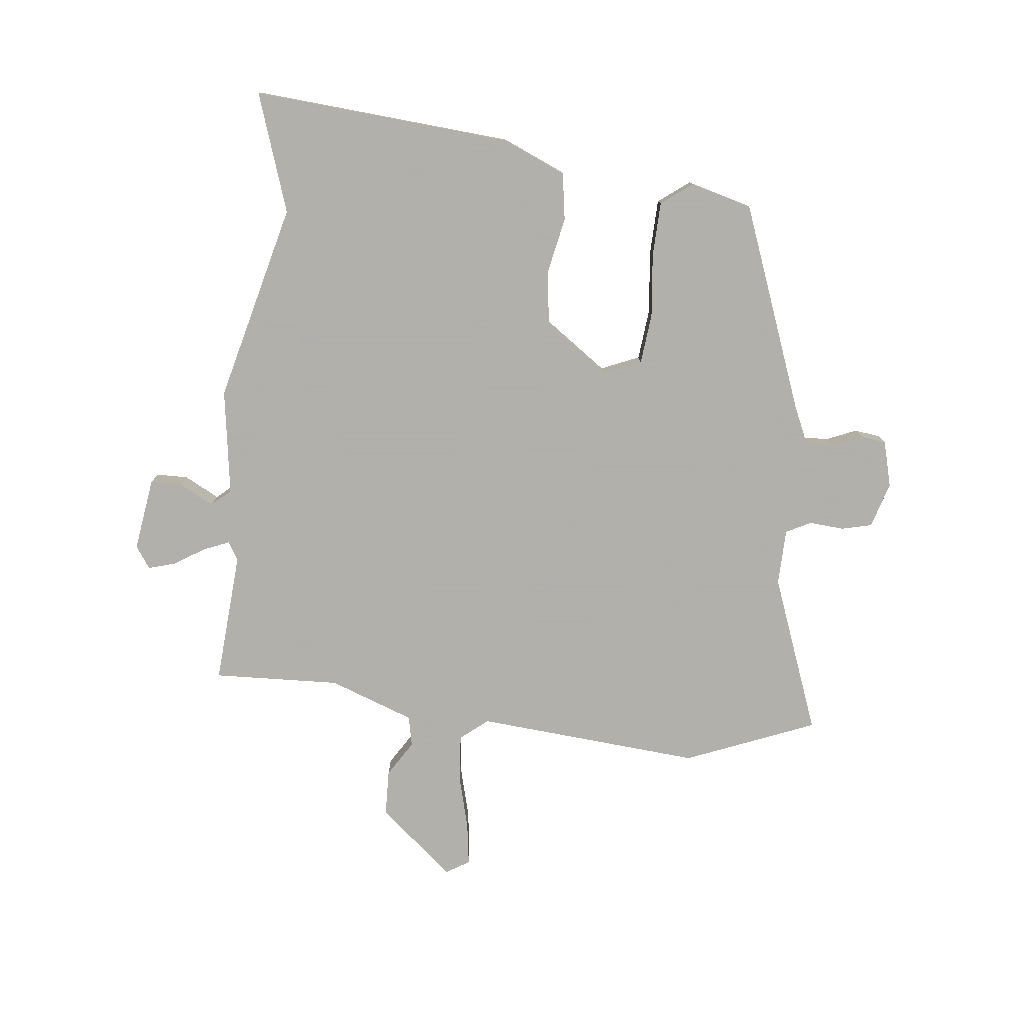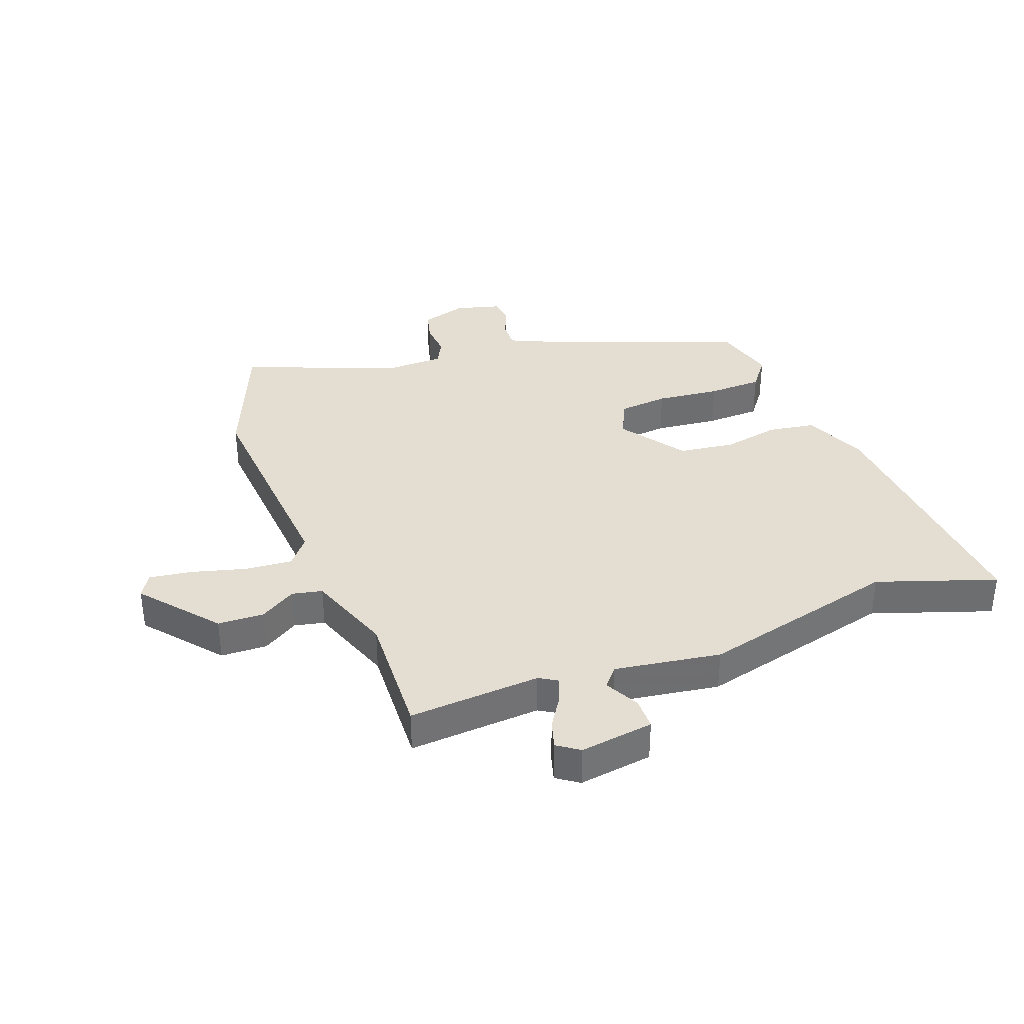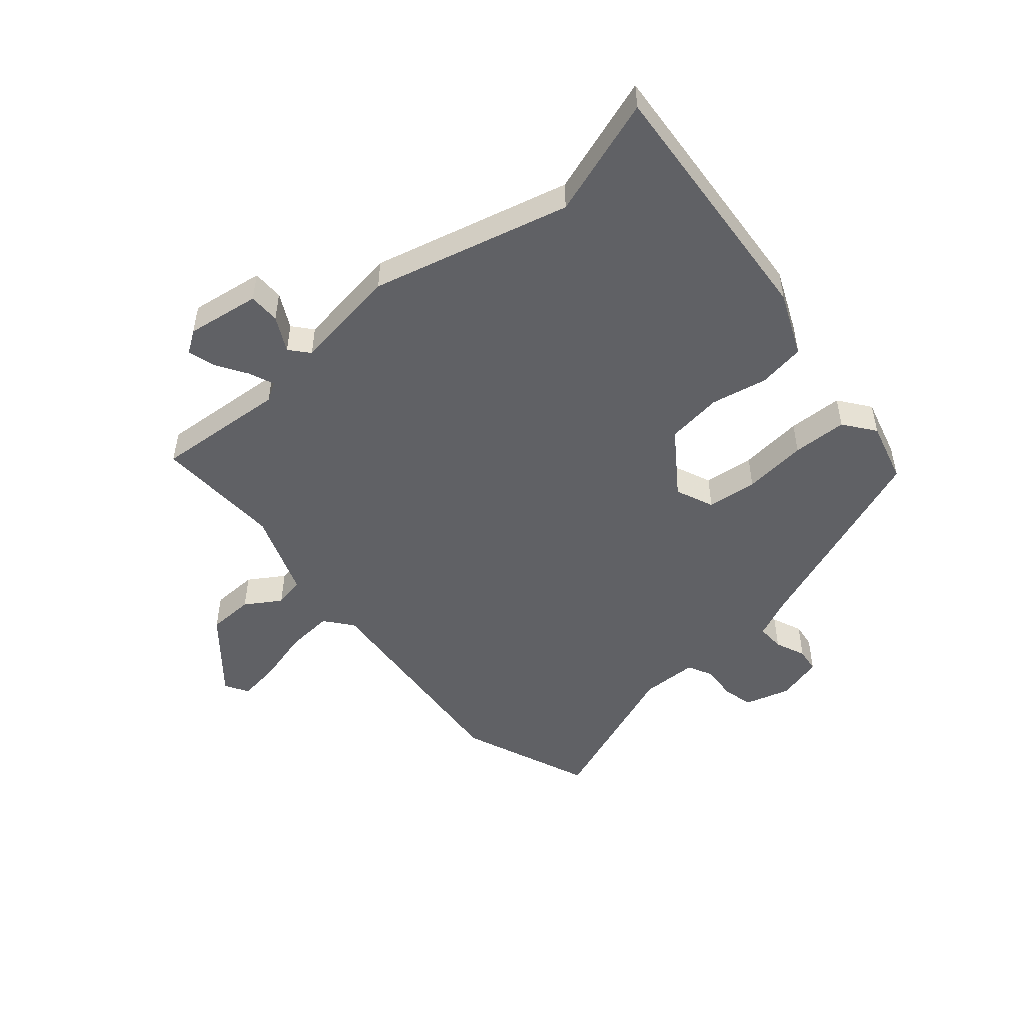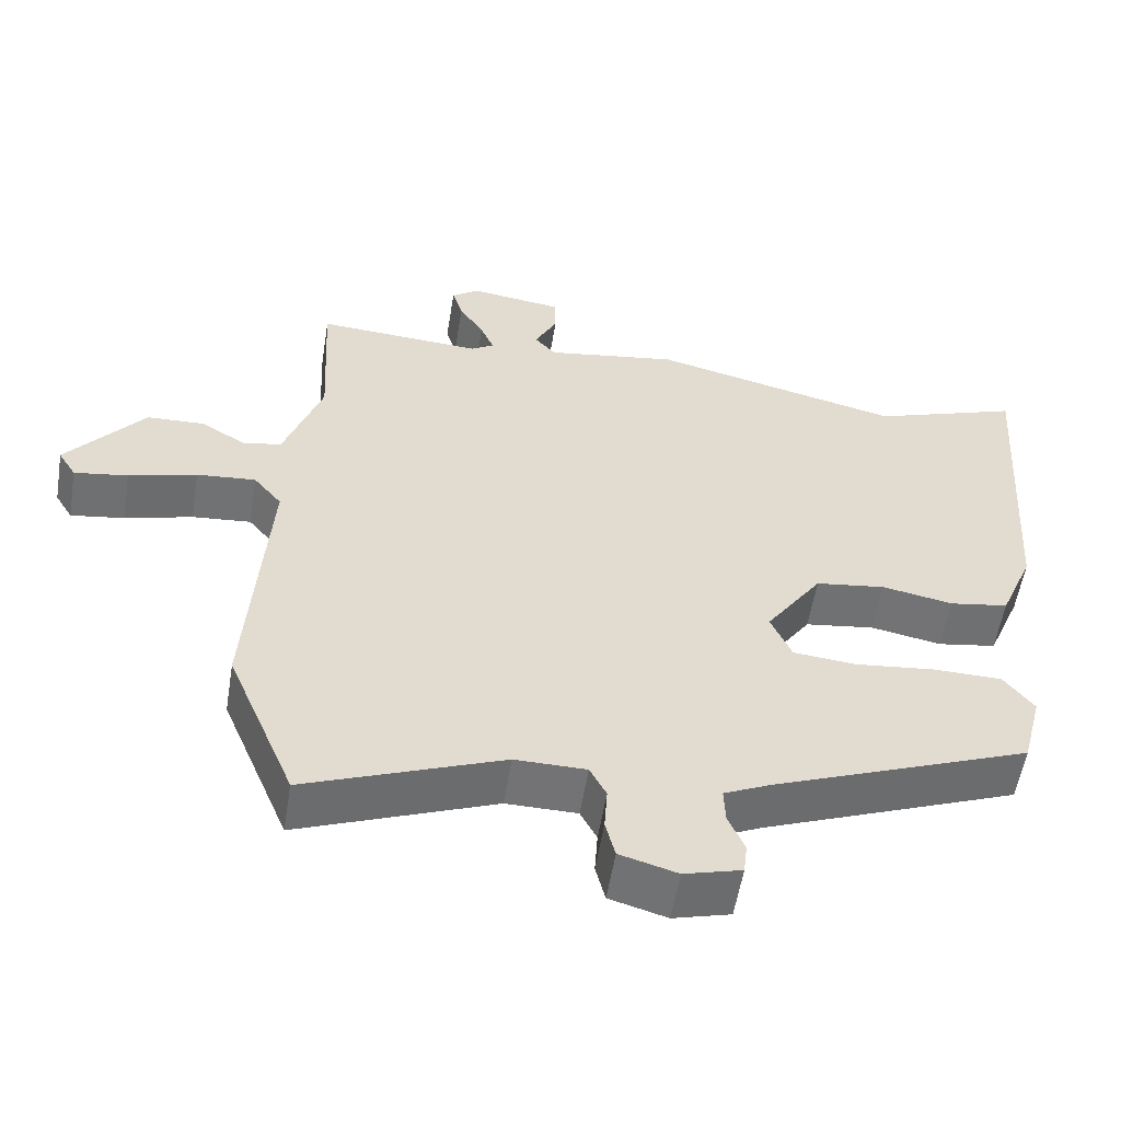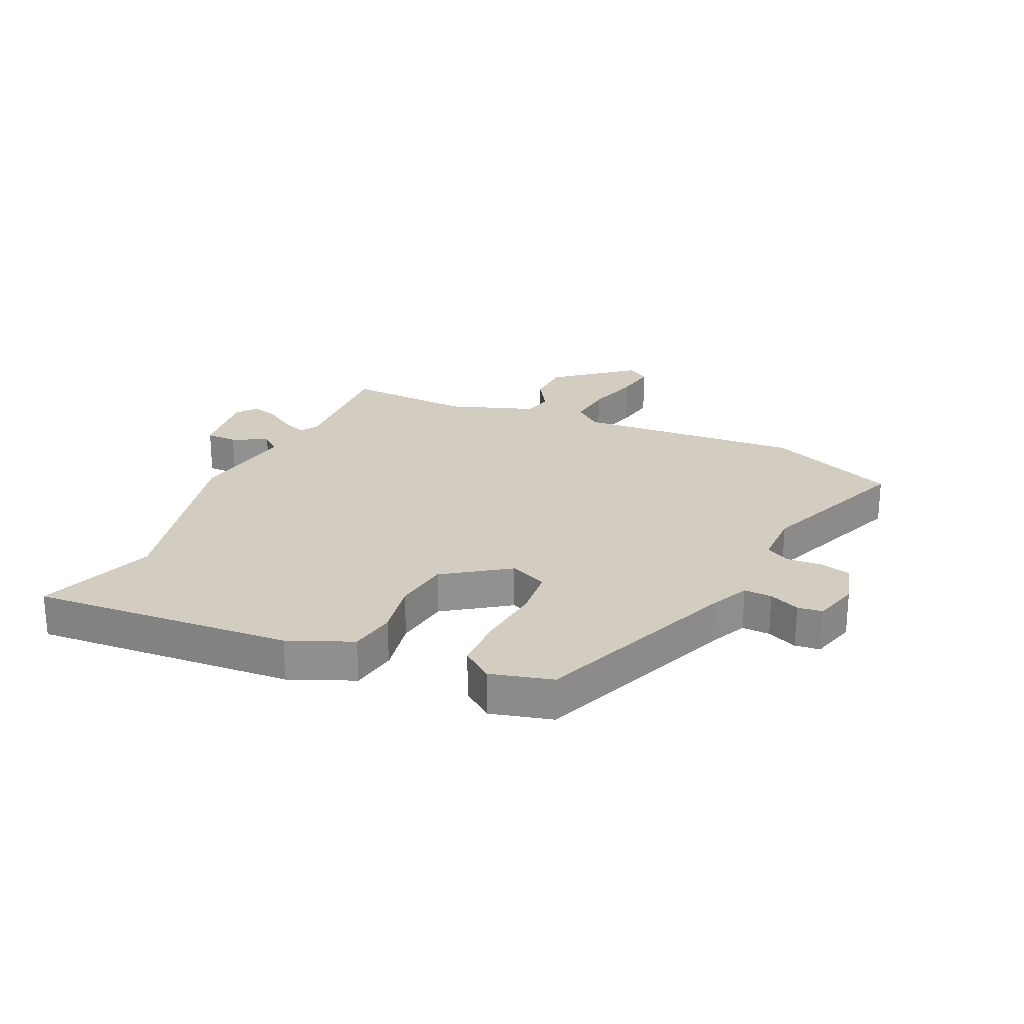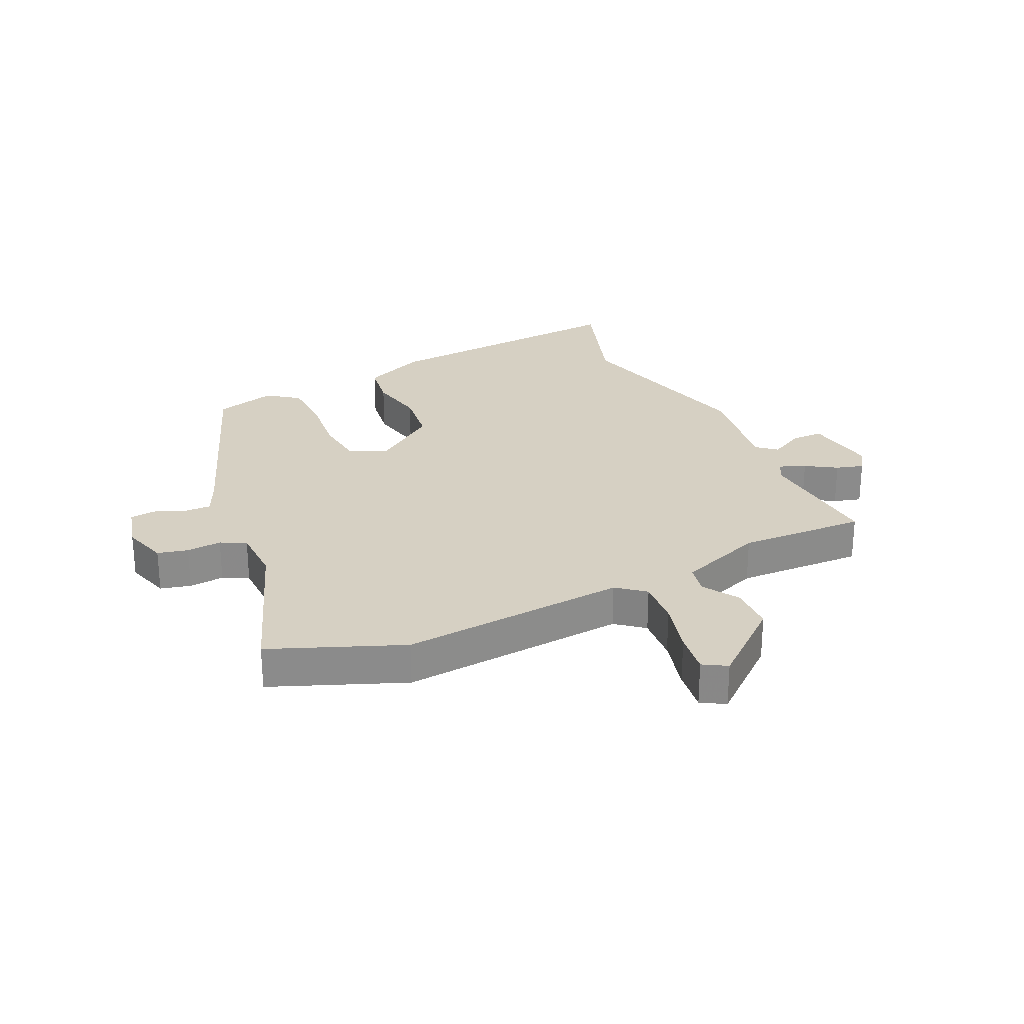
<metadata>
{"format":"obj","ext":"obj","renderer":"f3d","projection":"perspective","resolution":1024,"background":"white","views":[{"elev":-78.4,"azim":83.2,"up":"+Y"},{"elev":36.0,"azim":-20.8,"up":"+Y"},{"elev":-49.9,"azim":39.9,"up":"+Y"},{"elev":-55.9,"azim":-9.2,"up":"+Z"},{"elev":24.4,"azim":114.6,"up":"+Y"},{"elev":26.5,"azim":-115.8,"up":"+Y"}]}
</metadata>
<code>
v 0.37 0.07 0.455
v 0.569 0.07 0.524
v 0.539 0.07 0.086
v 0.494 0.07 -0.021
v 0.415 0.07 -0.034
v 0.32 0.07 -0.016
v 0.226 0.07 -0.029
v 0.151 0.07 -0.137
v 0.179 0.07 -0.201
v 0.264 0.07 -0.209
v 0.371 0.07 -0.197
v 0.463 0.07 -0.199
v 0.503 0.07 -0.251
v 0.476 0.07 -0.355
v 0.133 0.07 -0.488
v 0.068 0.07 -0.518
v 0.07 0.07 -0.565
v 0.092 0.07 -0.616
v 0.087 0.07 -0.658
v 0.01 0.07 -0.679
v -0.067 0.07 -0.657
v -0.08 0.07 -0.606
v -0.076 0.07 -0.547
v -0.098 0.07 -0.505
v -0.193 0.07 -0.504
v -0.456 0.07 -0.606
v -0.547 0.07 -0.387
v -0.52 0.07 -0.006
v -0.558 0.07 0.04
v -0.637 0.07 0.033
v -0.728 0.07 0.008
v -0.8 0.07 -0.003
v -0.824 0.07 0.036
v -0.72 0.07 0.163
v -0.642 0.07 0.166
v -0.582 0.07 0.129
v -0.531 0.07 0.14
v -0.48 0.07 0.284
v -0.491 0.07 0.498
v -0.269 0.07 0.484
v -0.238 0.07 0.503
v -0.256 0.07 0.546
v -0.289 0.07 0.597
v -0.303 0.07 0.643
v -0.266 0.07 0.669
v -0.142 0.07 0.652
v -0.141 0.07 0.599
v -0.171 0.07 0.54
v -0.143 0.07 0.508
v 0.035 0.07 0.536
v 0.37 0 0.455
v 0.569 0 0.524
v 0.539 0 0.086
v 0.494 0 -0.021
v 0.415 0 -0.034
v 0.32 0 -0.016
v 0.226 0 -0.029
v 0.151 0 -0.137
v 0.179 0 -0.201
v 0.264 0 -0.209
v 0.371 0 -0.197
v 0.463 0 -0.199
v 0.503 0 -0.251
v 0.476 0 -0.355
v 0.133 0 -0.488
v 0.068 0 -0.518
v 0.07 0 -0.565
v 0.092 0 -0.616
v 0.087 0 -0.658
v 0.01 0 -0.679
v -0.067 0 -0.657
v -0.08 0 -0.606
v -0.076 0 -0.547
v -0.098 0 -0.505
v -0.193 0 -0.504
v -0.456 0 -0.606
v -0.547 0 -0.387
v -0.52 0 -0.006
v -0.558 0 0.04
v -0.637 0 0.033
v -0.728 0 0.008
v -0.8 0 -0.003
v -0.824 0 0.036
v -0.72 0 0.163
v -0.642 0 0.166
v -0.582 0 0.129
v -0.531 0 0.14
v -0.48 0 0.284
v -0.491 0 0.498
v -0.269 0 0.484
v -0.238 0 0.503
v -0.256 0 0.546
v -0.289 0 0.597
v -0.303 0 0.643
v -0.266 0 0.669
v -0.142 0 0.652
v -0.141 0 0.599
v -0.171 0 0.54
v -0.143 0 0.508
v 0.035 0 0.536
f 49 50 1
f 46 47 48
f 45 46 48
f 44 45 48
f 43 44 48
f 42 43 48
f 41 42 48 49
f 40 41 49 1
f 38 39 40
f 37 38 40 1
f 34 35 36
f 33 34 36
f 32 33 36
f 31 32 36
f 30 31 36
f 29 30 36 37
f 1 2 3
f 37 1 3
f 29 37 3
f 28 29 3
f 25 26 27 28
f 24 25 28
f 21 22 23
f 20 21 23
f 19 20 23
f 18 19 23
f 17 18 23
f 16 17 23 24
f 15 16 24 28
f 13 14 15
f 12 13 15
f 11 12 15
f 10 11 15
f 9 10 15
f 8 9 15 28
f 3 4 5 6
f 3 6 7
f 28 3 7
f 7 8 28
f 51 100 99
f 98 97 96
f 98 96 95
f 98 95 94
f 98 94 93
f 98 93 92
f 99 98 92 91
f 51 99 91 90
f 90 89 88
f 51 90 88 87
f 86 85 84
f 86 84 83
f 86 83 82
f 86 82 81
f 86 81 80
f 87 86 80 79
f 53 52 51
f 53 51 87
f 53 87 79
f 53 79 78
f 78 77 76 75
f 78 75 74
f 73 72 71
f 73 71 70
f 73 70 69
f 73 69 68
f 73 68 67
f 74 73 67 66
f 78 74 66 65
f 65 64 63
f 65 63 62
f 65 62 61
f 65 61 60
f 65 60 59
f 78 65 59 58
f 56 55 54 53
f 57 56 53
f 57 53 78
f 78 58 57
f 1 51 52 2
f 2 52 53 3
f 3 53 54 4
f 4 54 55 5
f 5 55 56 6
f 6 56 57 7
f 7 57 58 8
f 8 58 59 9
f 9 59 60 10
f 10 60 61 11
f 11 61 62 12
f 12 62 63 13
f 13 63 64 14
f 14 64 65 15
f 15 65 66 16
f 16 66 67 17
f 17 67 68 18
f 18 68 69 19
f 19 69 70 20
f 20 70 71 21
f 21 71 72 22
f 22 72 73 23
f 23 73 74 24
f 24 74 75 25
f 25 75 76 26
f 26 76 77 27
f 27 77 78 28
f 28 78 79 29
f 29 79 80 30
f 30 80 81 31
f 31 81 82 32
f 32 82 83 33
f 33 83 84 34
f 34 84 85 35
f 35 85 86 36
f 36 86 87 37
f 37 87 88 38
f 38 88 89 39
f 39 89 90 40
f 40 90 91 41
f 41 91 92 42
f 42 92 93 43
f 43 93 94 44
f 44 94 95 45
f 45 95 96 46
f 46 96 97 47
f 47 97 98 48
f 48 98 99 49
f 49 99 100 50
f 50 100 51 1

</code>
